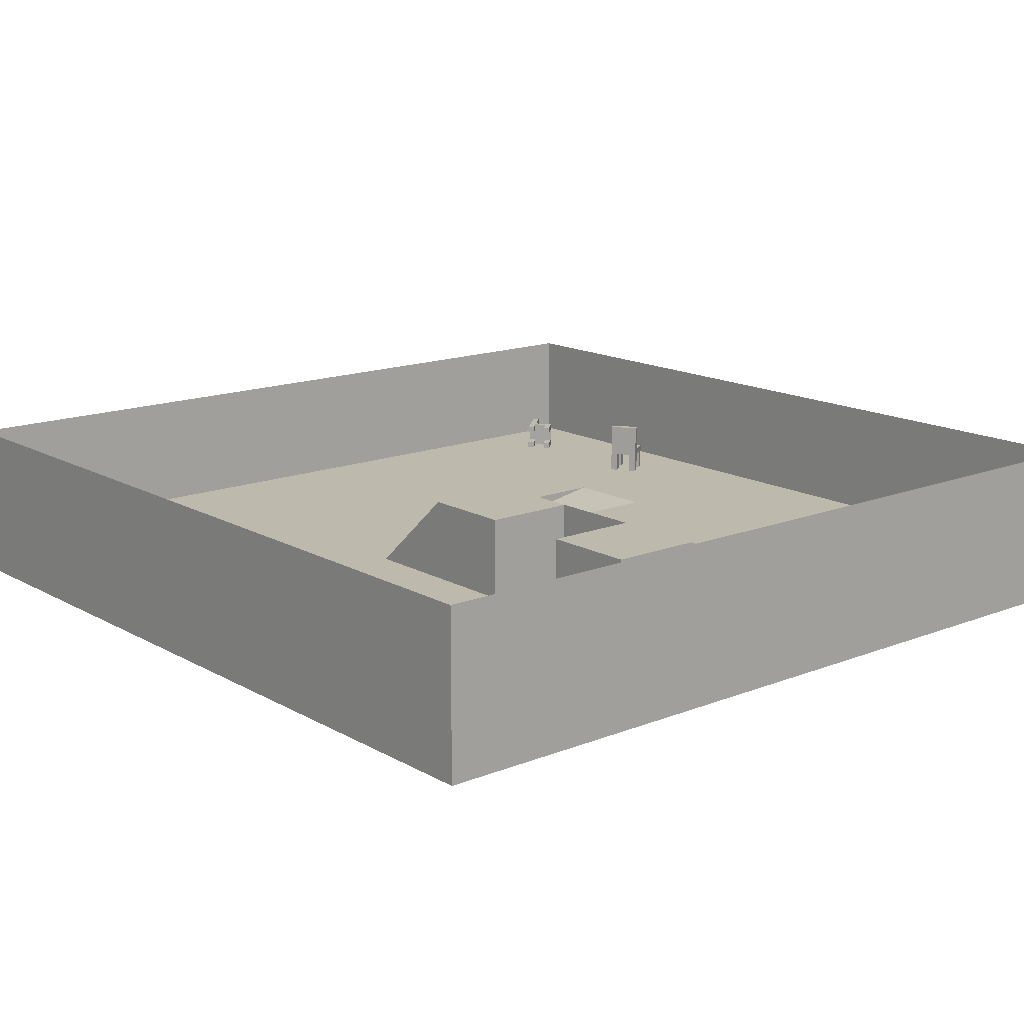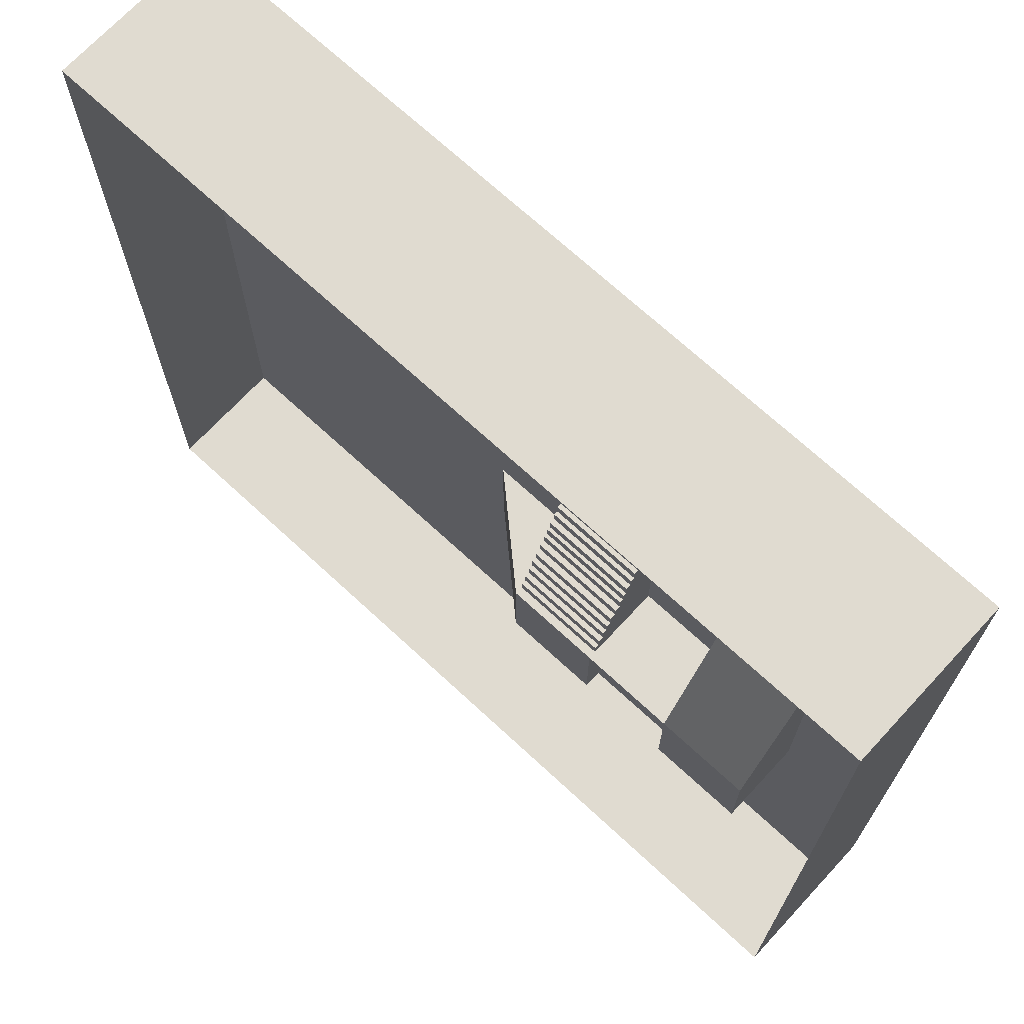
<metadata>
{"format":"obj","ext":"obj","renderer":"f3d","projection":"perspective","resolution":1024,"background":"white","views":[{"elev":15.1,"azim":-130.1,"up":"+Y"},{"elev":70.2,"azim":-137.2,"up":"+Z"}]}
</metadata>
<code>
o Cube
v 10 0.5 10
v 10 -0.5 10
v -10 0.5 10
v -10 -0.5 10
v 10 0.5 -10
v 10 -0.5 -10
v -10 0.5 -10
v -10 -0.5 -10
v 7.778 -0.5 -10
v 5.556 -0.5 -10
v 3.333 -0.5 -10
v 1.111 -0.5 -10
v -1.111 -0.5 -10
v -3.333 -0.5 -10
v -5.556 -0.5 -10
v -7.778 -0.5 -10
v 7.778 0.5 10
v 5.556 0.5 10
v 3.333 0.5 10
v 1.111 0.5 10
v -1.111 0.5 10
v -3.333 0.5 10
v -5.556 0.5 10
v -7.778 0.5 10
v -7.778 0.5 -10
v -5.556 0.5 -10
v -3.333 0.5 -10
v -1.111 0.5 -10
v 1.111 0.5 -10
v 3.333 0.5 -10
v 5.556 0.5 -10
v 7.778 0.5 -10
v -7.778 -0.5 10
v -5.556 -0.5 10
v -3.333 -0.5 10
v -1.111 -0.5 10
v 1.111 -0.5 10
v 3.333 -0.5 10
v 5.556 -0.5 10
v 7.778 -0.5 10
v 10 -0.5 7.778
v 10 -0.5 5.556
v 10 -0.5 3.333
v 10 -0.5 1.111
v 10 -0.5 -1.111
v 10 -0.5 -3.333
v 10 -0.5 -5.556
v 10 -0.5 -7.778
v -10 0.5 7.778
v -10 0.5 5.556
v -10 0.5 3.333
v -10 0.5 1.111
v -10 0.5 -1.111
v -10 0.5 -3.333
v -10 0.5 -5.556
v -10 0.5 -7.778
v -10 -0.5 -7.778
v -10 -0.5 -5.556
v -10 -0.5 -3.333
v -10 -0.5 -1.111
v -10 -0.5 1.111
v -10 -0.5 3.333
v -10 -0.5 5.556
v -10 -0.5 7.778
v 10 0.5 -7.778
v 10 0.5 -5.556
v 10 0.5 -3.333
v 10 0.5 -1.111
v 10 0.5 1.111
v 10 0.5 3.333
v 10 0.5 5.556
v 10 0.5 7.778
v 7.778 -0.5 7.778
v 7.778 -0.5 5.556
v 7.778 -0.5 3.333
v 7.778 -0.5 1.111
v 7.778 -0.5 -1.111
v 7.778 -0.5 -3.333
v 7.778 -0.5 -5.556
v 7.778 -0.5 -7.778
v 5.556 -0.5 7.778
v 5.556 -0.5 5.556
v 5.556 -0.5 3.333
v 5.556 -0.5 1.111
v 5.556 -0.5 -1.111
v 5.556 -0.5 -3.333
v 5.556 -0.5 -5.556
v 5.556 -0.5 -7.778
v 3.333 -0.5 7.778
v 3.333 -0.5 5.556
v 3.333 -0.5 3.333
v 3.333 -0.5 1.111
v 3.333 -0.5 -1.111
v 3.333 -0.5 -3.333
v 3.333 -0.5 -5.556
v 3.333 -0.5 -7.778
v 1.111 -0.5 7.778
v 1.111 -0.5 5.556
v 1.111 -0.5 3.333
v 1.111 -0.5 1.111
v 1.111 -0.5 -1.111
v 1.111 -0.5 -3.333
v 1.111 -0.5 -5.556
v 1.111 -0.5 -7.778
v -1.111 -0.5 7.778
v -1.111 -0.5 5.556
v -1.111 -0.5 3.333
v -1.111 -0.5 1.111
v -1.111 -0.5 -1.111
v -1.111 -0.5 -3.333
v -1.111 -0.5 -5.556
v -1.111 -0.5 -7.778
v -3.333 -0.5 7.778
v -3.333 -0.5 5.556
v -3.333 -0.5 3.333
v -3.333 -0.5 1.111
v -3.333 -0.5 -1.111
v -3.333 -0.5 -3.333
v -3.333 -0.5 -5.556
v -3.333 -0.5 -7.778
v -5.556 -0.5 7.778
v -5.556 -0.5 5.556
v -5.556 -0.5 3.333
v -5.556 -0.5 1.111
v -5.556 -0.5 -1.111
v -5.556 -0.5 -3.333
v -5.556 -0.5 -5.556
v -5.556 -0.5 -7.778
v -7.778 -0.5 7.778
v -7.778 -0.5 5.556
v -7.778 -0.5 3.333
v -7.778 -0.5 1.111
v -7.778 -0.5 -1.111
v -7.778 -0.5 -3.333
v -7.778 -0.5 -5.556
v -7.778 -0.5 -7.778
v 7.778 0.5 -7.778
v 7.778 0.5 -5.556
v 7.778 0.5 -3.333
v 7.778 0.5 -1.111
v 7.778 0.5 1.111
v 7.778 0.5 3.333
v 7.778 0.5 5.556
v 7.778 0.5 7.778
v 5.556 0.5 -7.778
v 5.556 0.5 -5.556
v 5.556 0.5 -3.333
v 5.556 0.5 -1.111
v 5.556 0.5 1.111
v 5.556 0.5 3.333
v 5.556 0.5 5.556
v 5.556 0.5 7.778
v 3.333 0.5 -7.778
v 3.333 0.5 -5.556
v 3.333 0.5 -3.333
v 3.333 0.5 -1.111
v 3.333 0.5 1.111
v 3.333 0.5 3.333
v 3.333 0.5 5.556
v 3.333 0.5 7.778
v 1.111 0.5 -7.778
v 1.111 0.5 -5.556
v 1.111 0.5 -3.333
v 1.111 0.5 -1.111
v 1.111 0.5 1.111
v 1.111 0.5 3.333
v 1.111 0.5 5.556
v 1.111 0.5 7.778
v -1.111 0.5 -7.778
v -1.111 0.5 -5.556
v -1.111 0.5 -3.333
v -1.111 0.5 -1.111
v -1.111 0.5 1.111
v -1.111 0.5 3.333
v -1.111 0.5 5.556
v -1.111 0.5 7.778
v -3.333 0.5 -7.778
v -3.333 0.5 -5.556
v -3.333 0.5 -3.333
v -3.333 0.5 -1.111
v -3.333 0.5 1.111
v -3.333 0.5 3.333
v -3.333 0.5 5.556
v -3.333 0.5 7.778
v -5.556 0.5 -7.778
v -5.556 0.5 -5.556
v -5.556 0.5 -3.333
v -5.556 0.5 -1.111
v -5.556 0.5 1.111
v -5.556 0.5 3.333
v -5.556 0.5 5.556
v -5.556 0.5 7.778
v -7.778 0.5 -7.778
v -7.778 0.5 -5.556
v -7.778 0.5 -3.333
v -7.778 0.5 -1.111
v -7.778 0.5 1.111
v -7.778 0.5 3.333
v -7.778 0.5 5.556
v -7.778 0.5 7.778
v -5.556 2.479 -3.333
v -5.556 2.479 -1.111
v -7.778 2.479 -3.333
v -7.778 2.479 -1.111
v -1.111 2.473 -3.333
v -1.111 2.473 -1.111
v -3.333 2.473 -3.333
v -3.333 2.473 -1.111
v 3.333 0.1134 1.111
v 3.333 0.1134 3.333
v 1.111 0.1134 1.111
v 1.111 0.1134 3.333
v -1.111 0.625 -1.111
v -1.111 0.625 1.111
v -3.333 0.625 -1.111
v -3.333 0.625 1.111
v -1.111 0.5 0
v -3.333 0.5 0
v -1.111 0.625 0
v -3.333 0.625 0
v -1.111 0.5 -0.5556
v -3.333 0.5 -0.5556
v -1.111 0.625 -0.5556
v -3.333 0.625 -0.5556
v -1.111 0.5 -0.2778
v -3.333 0.5 -0.2778
v -1.111 0.625 -0.2778
v -3.333 0.625 -0.2778
v -1.111 0.5 -0.8333
v -3.333 0.5 -0.8333
v -1.111 0.625 -0.8333
v -3.333 0.625 -0.8333
v -1.111 0.5 0.5556
v -3.333 0.5 0.5556
v -1.111 0.625 0.5556
v -3.333 0.625 0.5556
v -1.111 0.5 0.2778
v -3.333 0.5 0.2778
v -1.111 0.625 0.2778
v -3.333 0.625 0.2778
v -1.111 0.5 0.8333
v -3.333 0.5 0.8333
v -1.111 0.625 0.8333
v -3.333 0.625 0.8333
v -1.111 2.285 -1.111
v -3.333 2.285 -1.111
v -1.111 2.285 -0.8333
v -3.333 2.285 -0.8333
v -1.111 2.178 -0.8333
v -1.111 2.178 -0.5556
v -3.333 2.178 -0.8333
v -3.333 2.178 -0.5556
v -1.111 2.056 -0.5556
v -3.333 2.056 -0.5556
v -1.111 2.056 -0.2778
v -3.333 2.056 -0.2778
v -1.111 1.951 -0.2778
v -1.111 1.951 0
v -3.333 1.951 -0.2778
v -3.333 1.951 0
v -1.111 1.839 0
v -3.333 1.839 0
v -1.111 1.839 0.2778
v -3.333 1.839 0.2778
v -1.111 1.696 0.2778
v -1.111 1.696 0.5556
v -3.333 1.696 0.2778
v -3.333 1.696 0.5556
v -1.111 1.566 0.5556
v -3.333 1.566 0.5556
v -1.111 1.566 0.8333
v -3.333 1.566 0.8333
v -1.111 1.476 0.8333
v -1.111 1.476 1.111
v -3.333 1.476 0.8333
v -3.333 1.476 1.111
v -1.111 0.6274 1.111
v -1.111 0.6274 3.333
v -3.333 0.6274 1.111
v -3.333 0.6274 3.333
v -1.111 0.5 2.222
v -3.333 0.5 2.222
v -1.111 0.6274 2.222
v -3.333 0.6274 2.222
v -1.111 0.5 1.667
v -3.333 0.5 1.667
v -1.111 0.6274 1.667
v -3.333 0.6274 1.667
v -1.111 0.5 1.389
v -3.333 0.5 1.389
v -1.111 0.6274 1.389
v -3.333 0.6274 1.389
v -1.111 0.5 1.944
v -3.333 0.5 1.944
v -1.111 0.6274 1.944
v -3.333 0.6274 1.944
v -1.111 0.5 2.778
v -3.333 0.5 2.778
v -1.111 0.6274 2.778
v -3.333 0.6274 2.778
v -1.111 0.5 2.5
v -3.333 0.5 2.5
v -1.111 0.6274 2.5
v -3.333 0.6274 2.5
v -1.111 0.5 3.056
v -3.333 0.5 3.056
v -1.111 0.6274 3.056
v -3.333 0.6274 3.056
v -1.111 1.396 1.111
v -3.333 1.396 1.111
v -1.111 1.396 1.389
v -3.333 1.396 1.389
v -1.111 1.272 1.389
v -1.111 1.272 1.667
v -3.333 1.272 1.389
v -3.333 1.272 1.667
v -1.111 1.175 1.667
v -3.333 1.175 1.667
v -1.111 1.175 1.944
v -3.333 1.175 1.944
v -1.111 1.068 1.944
v -1.111 1.068 2.222
v -3.333 1.068 1.944
v -3.333 1.068 2.222
v -1.111 0.9562 2.222
v -3.333 0.9562 2.222
v -1.111 0.9562 2.5
v -3.333 0.9562 2.5
v -1.111 0.8472 2.5
v -1.111 0.8472 2.778
v -3.333 0.8472 2.5
v -3.333 0.8472 2.778
v -1.111 0.742 2.778
v -3.333 0.742 2.778
v -1.111 0.742 3.056
v -3.333 0.742 3.056
v 4.199 0.9998 8.66
v 4.199 1.159 8.66
v 3.786 0.9998 8.052
v 3.786 1.159 8.052
v 4.808 0.9998 8.247
v 4.808 1.159 8.247
v 4.394 0.9998 7.638
v 4.394 1.159 7.638
v 3.889 0.9998 8.204
v 3.993 0.9998 8.356
v 4.096 0.9998 8.508
v 4.096 1.159 8.508
v 3.993 1.159 8.356
v 3.889 1.159 8.204
v 4.705 0.9998 8.095
v 4.601 0.9998 7.942
v 4.498 0.9998 7.79
v 4.498 1.159 7.79
v 4.601 1.159 7.942
v 4.705 1.159 8.095
v 4.242 0.9998 7.741
v 4.09 0.9998 7.845
v 3.938 0.9998 7.948
v 3.938 1.159 7.948
v 4.09 1.159 7.845
v 4.242 1.159 7.741
v 4.352 0.9998 8.557
v 4.504 0.9998 8.454
v 4.656 0.9998 8.35
v 4.656 1.159 8.35
v 4.504 1.159 8.454
v 4.352 1.159 8.557
v 4.041 1.159 8.101
v 4.193 1.159 7.997
v 4.346 1.159 7.894
v 4.145 1.159 8.253
v 4.449 1.159 8.046
v 4.248 1.159 8.405
v 4.4 1.159 8.301
v 4.552 1.159 8.198
v 4.346 0.9998 7.894
v 4.193 0.9998 7.997
v 4.041 0.9998 8.101
v 4.449 0.9998 8.046
v 4.145 0.9998 8.253
v 4.552 0.9998 8.198
v 4.4 0.9998 8.301
v 4.248 0.9998 8.405
v 3.889 1.833 8.204
v 3.786 1.833 8.052
v 4.242 1.833 7.741
v 4.394 1.833 7.638
v 4.498 1.833 7.79
v 4.346 1.833 7.894
v 3.938 1.833 7.948
v 4.09 1.833 7.845
v 4.041 1.833 8.101
v 4.193 1.833 7.997
v 4.096 0.513 8.508
v 4.199 0.513 8.66
v 3.938 0.513 7.948
v 3.786 0.513 8.052
v 4.498 0.513 7.79
v 4.394 0.513 7.638
v 4.656 0.513 8.35
v 4.808 0.513 8.247
v 3.889 0.513 8.204
v 4.705 0.513 8.095
v 4.041 0.513 8.101
v 4.248 0.513 8.405
v 4.242 0.513 7.741
v 4.352 0.513 8.557
v 4.346 0.513 7.894
v 4.552 0.513 8.198
v 7.974 1.176 8.315
v 8.066 1.177 8.419
v 8.459 1.177 7.886
v 8.551 1.178 7.991
v 7.977 0.5289 8.316
v 8.07 0.5296 8.421
v 8.462 0.5303 7.888
v 8.554 0.5311 7.992
v 8.337 1.177 7.993
v 8.216 1.177 8.1
v 8.095 1.176 8.208
v 8.188 1.177 8.312
v 8.309 1.177 8.205
v 8.43 1.178 8.098
v 8.098 0.5292 8.209
v 8.22 0.5296 8.102
v 8.341 0.53 7.995
v 8.433 0.5307 8.099
v 8.312 0.5303 8.207
v 8.191 0.53 8.314
v 8.461 0.6921 7.887
v 8.46 0.8538 7.887
v 8.459 1.016 7.887
v 8.552 1.016 7.991
v 8.553 0.8545 7.991
v 8.554 0.6928 7.992
v 7.975 1.014 8.315
v 7.976 0.8524 8.316
v 7.976 0.6906 8.316
v 8.069 0.6913 8.421
v 8.068 0.8531 8.42
v 8.067 1.015 8.42
v 8.431 1.016 8.098
v 8.432 0.8542 8.099
v 8.432 0.6924 8.099
v 8.31 1.016 8.205
v 8.311 0.6921 8.206
v 8.188 1.015 8.313
v 8.189 0.8534 8.313
v 8.19 0.6917 8.313
v 8.34 0.6917 7.995
v 8.339 0.8534 7.994
v 8.338 1.015 7.994
v 8.219 0.6913 8.102
v 8.217 1.015 8.101
v 8.098 0.691 8.209
v 8.097 0.8527 8.208
v 8.096 1.014 8.208
v 8.823 1.181 8.542
v 8.944 1.181 8.435
v 8.946 0.6959 8.436
v 8.947 0.5342 8.436
v 8.826 0.5338 8.543
v 8.825 0.6955 8.543
v 8.945 1.019 8.435
v 8.945 0.8576 8.435
v 8.823 1.019 8.542
v 8.824 0.8573 8.543
v 7.812 1.174 7.887
v 7.69 1.174 7.994
v 8.176 1.013 7.566
v 8.175 1.175 7.566
v 8.057 0.5277 7.674
v 8.178 0.5281 7.567
v 7.693 0.6884 7.995
v 7.694 0.5266 7.996
v 8.054 1.175 7.673
v 7.815 0.527 7.889
v 8.055 1.013 7.673
v 7.812 1.012 7.888
v 8.178 0.6898 7.567
v 7.691 1.012 7.995
v 8.056 0.6895 7.674
v 7.814 0.6887 7.888
v 10 3.314 10
v -10 3.314 10
v 10 3.314 -10
v -10 3.314 -10
v 7.778 3.314 10
v 5.556 3.314 10
v 3.333 3.314 10
v 1.111 3.314 10
v -1.111 3.314 10
v -3.333 3.314 10
v -5.556 3.314 10
v -7.778 3.314 10
v -7.778 3.314 -10
v -5.556 3.314 -10
v -3.333 3.314 -10
v -1.111 3.314 -10
v 1.111 3.314 -10
v 3.333 3.314 -10
v 5.556 3.314 -10
v 7.778 3.314 -10
v -10 3.314 7.778
v -10 3.314 5.556
v -10 3.314 3.333
v -10 3.314 1.111
v -10 3.314 -1.111
v -10 3.314 -3.333
v -10 3.314 -5.556
v -10 3.314 -7.778
v 10 3.314 -7.778
v 10 3.314 -5.556
v 10 3.314 -3.333
v 10 3.314 -1.111
v 10 3.314 1.111
v 10 3.314 3.333
v 10 3.314 5.556
v 10 3.314 7.778
f 193 25 7 56
f 57 56 7 8
f 9 32 5 6
f 129 33 4 64
f 33 24 3 4
f 41 72 1 2
f 2 1 17 40
f 40 17 18 39
f 39 18 19 38
f 38 19 20 37
f 37 20 21 36
f 36 21 22 35
f 35 22 23 34
f 34 23 24 33
f 41 2 40 73
f 73 40 39 81
f 81 39 38 89
f 89 38 37 97
f 97 37 36 105
f 105 36 35 113
f 113 35 34 121
f 121 34 33 129
f 8 7 25 16
f 16 25 26 15
f 15 26 27 14
f 14 27 28 13
f 13 28 29 12
f 12 29 30 11
f 11 30 31 10
f 10 31 32 9
f 65 5 32 137
f 137 32 31 145
f 145 31 30 153
f 153 30 29 161
f 161 29 28 169
f 169 28 27 177
f 177 27 26 185
f 185 26 25 193
f 23 192 200 24
f 192 191 199 200
f 191 190 198 199
f 187 186 194 195
f 186 185 193 194
f 22 184 192 23
f 184 183 191 192
f 183 182 190 191
f 180 179 187 188
f 179 178 186 187
f 178 177 185 186
f 21 176 184 22
f 176 175 183 184
f 175 174 182 183
f 182 174 278 280
f 181 173 214 216
f 180 172 206 208
f 171 170 178 179
f 170 169 177 178
f 20 168 176 21
f 168 167 175 176
f 167 166 174 175
f 164 163 171 172
f 163 162 170 171
f 162 161 169 170
f 19 160 168 20
f 160 159 167 168
f 167 159 210 212
f 157 165 211 209
f 157 156 164 165
f 156 155 163 164
f 155 154 162 163
f 154 153 161 162
f 18 152 160 19
f 152 151 159 160
f 151 150 158 159
f 150 149 157 158
f 149 148 156 157
f 148 147 155 156
f 147 146 154 155
f 146 145 153 154
f 17 144 152 18
f 144 143 151 152
f 143 142 150 151
f 142 141 149 150
f 141 140 148 149
f 140 139 147 148
f 139 138 146 147
f 138 137 145 146
f 1 72 144 17
f 72 71 143 144
f 71 70 142 143
f 70 69 141 142
f 69 68 140 141
f 68 67 139 140
f 67 66 138 139
f 66 65 137 138
f 15 128 136 16
f 128 127 135 136
f 127 126 134 135
f 126 125 133 134
f 125 124 132 133
f 124 123 131 132
f 123 122 130 131
f 122 121 129 130
f 14 120 128 15
f 120 119 127 128
f 119 118 126 127
f 118 117 125 126
f 117 116 124 125
f 116 115 123 124
f 115 114 122 123
f 114 113 121 122
f 13 112 120 14
f 112 111 119 120
f 111 110 118 119
f 110 109 117 118
f 109 108 116 117
f 108 107 115 116
f 107 106 114 115
f 106 105 113 114
f 12 104 112 13
f 104 103 111 112
f 103 102 110 111
f 102 101 109 110
f 101 100 108 109
f 100 99 107 108
f 99 98 106 107
f 98 97 105 106
f 11 96 104 12
f 96 95 103 104
f 95 94 102 103
f 94 93 101 102
f 93 92 100 101
f 92 91 99 100
f 91 90 98 99
f 90 89 97 98
f 10 88 96 11
f 88 87 95 96
f 87 86 94 95
f 86 85 93 94
f 85 84 92 93
f 84 83 91 92
f 83 82 90 91
f 82 81 89 90
f 9 80 88 10
f 80 79 87 88
f 79 78 86 87
f 78 77 85 86
f 77 76 84 85
f 76 75 83 84
f 75 74 82 83
f 74 73 81 82
f 6 48 80 9
f 48 47 79 80
f 47 46 78 79
f 46 45 77 78
f 45 44 76 77
f 44 43 75 76
f 43 42 74 75
f 42 41 73 74
f 6 5 65 48
f 48 65 66 47
f 47 66 67 46
f 46 67 68 45
f 45 68 69 44
f 44 69 70 43
f 43 70 71 42
f 42 71 72 41
f 16 136 57 8
f 136 135 58 57
f 135 134 59 58
f 134 133 60 59
f 133 132 61 60
f 132 131 62 61
f 131 130 63 62
f 130 129 64 63
f 4 3 49 64
f 64 49 50 63
f 63 50 51 62
f 62 51 52 61
f 61 52 53 60
f 60 53 54 59
f 59 54 55 58
f 58 55 56 57
f 24 200 49 3
f 200 199 50 49
f 199 198 51 50
f 198 197 52 51
f 197 196 53 52
f 196 195 54 53
f 195 194 55 54
f 194 193 56 55
f 202 201 203 204
f 196 204 203 195
f 195 203 201 187
f 188 187 201 202
f 198 190 202 204
f 202 190 188
f 204 196 198
f 206 205 207 208
f 179 180 208 207
f 171 179 207 205
f 172 171 205 206
f 210 209 211 212
f 165 166 212 211
f 158 157 209 210
f 158 210 159
f 167 212 166
f 164 163 205 206
f 205 163 171
f 206 164 172
f 232 231 247 248
f 172 180 215 213
f 239 219 261 263
f 223 224 254 253
f 228 220 260 259
f 174 166 165 173 289 285 293 281 301 297 305
f 224 223 250 252
f 235 236 270 269
f 235 239 265 266
f 173 165 164 172 229 221 225 217 237 233 241
f 243 244 275 273
f 242 181 216 244 236 240 220 228 224 232 215 180 230 222 226 218 238 234
f 247 245 246 248
f 215 232 248 246
f 213 215 246 245
f 231 213 245 247
f 250 249 251 252
f 232 224 252 251
f 231 232 251 249
f 223 231 249 250
f 255 253 254 256
f 228 227 255 256
f 224 228 256 254
f 227 223 253 255
f 258 257 259 260
f 227 228 259 257
f 220 219 258 260
f 219 227 257 258
f 263 261 262 264
f 240 239 263 264
f 219 220 262 261
f 220 240 264 262
f 266 265 267 268
f 236 235 266 268
f 239 240 267 265
f 240 236 268 267
f 271 269 270 272
f 244 243 271 272
f 236 244 272 270
f 243 235 269 271
f 274 273 275 276
f 244 216 276 275
f 216 214 274 276
f 214 243 273 274
f 291 277 309 311
f 289 173 277 291 287 295 283 303 299 307 278 174 305 297 301 281 293 285
f 173 181 279 277
f 303 283 325 327
f 295 287 317 319
f 294 282 302 298 306 182 280 308 300 304 284 296 288 292 279 181 290 286
f 287 291 313 314
f 283 295 321 322
f 299 300 334 333
f 299 303 329 330
f 229 172 213 231 223 227 219 239 235 243 214 173 241 233 237 217 225 221
f 278 307 308 280
f 189 190 182 306 298 302 282 294 286 290 181
f 311 309 310 312
f 292 291 311 312
f 279 292 312 310
f 277 279 310 309
f 314 313 315 316
f 288 287 314 316
f 291 292 315 313
f 292 288 316 315
f 319 317 318 320
f 287 288 318 317
f 296 295 319 320
f 288 296 320 318
f 322 321 323 324
f 296 284 324 323
f 295 296 323 321
f 284 283 322 324
f 327 325 326 328
f 304 303 327 328
f 283 284 326 325
f 284 304 328 326
f 330 329 331 332
f 300 299 330 332
f 303 304 331 329
f 304 300 332 331
f 335 333 334 336
f 308 307 335 336
f 300 308 336 334
f 307 299 333 335
f 230 180 188 189 181 242 234 238 218 226 222
f 345 350 340 339
f 357 362 344 343
f 351 356 342 341
f 363 368 338 337
f 379 345 403 405
f 374 348 338 368
f 359 360 361 362 357 358
f 373 376 356 355 354 371
f 345 339 398 403
f 359 358 357 377 378 379
f 343 344 354 353
f 457 458 455 453 452 451 454 456
f 337 338 348 347
f 383 384 381 379 378 377 380 382
f 377 353 352 351 382 380
f 381 384 347 346 345 379
f 339 359 397 398
f 384 383 382 365 364 363
f 370 371 390 394 393 369
f 369 350 349 348 374 372
f 371 354 389 390
f 387 392 391 393 394 390
f 356 376 366 342
f 347 348 349 350 345 346
f 382 351 404 410
f 365 366 367 368 363 364
f 341 342 366 365
f 353 354 355 356 351 352
f 339 340 360 359
f 376 375 374 368 367 366
f 391 386 385 393
f 388 387 390 389
f 362 361 360 391 392 387
f 350 369 393 385
f 354 344 388 389
f 360 340 386 391
f 344 362 387 388
f 340 350 385 386
f 410 404 402 401
f 407 400 399 409
f 398 397 405 403
f 395 406 408 396
f 363 337 396 408
f 353 377 409 399
f 359 379 405 397
f 384 363 408 406
f 357 343 400 407
f 347 384 406 395
f 343 353 399 400
f 377 357 407 409
f 337 347 395 396
f 365 382 410 401
f 341 365 401 402
f 351 341 402 404
f 419 424 414 413
f 431 436 418 417
f 425 430 416 415
f 437 442 412 411
f 453 419 477 479
f 448 422 412 442
f 461 466 465 467 468 464
f 447 450 430 429 428 445
f 419 413 472 477
f 433 434 435 436 431 432
f 417 418 428 427
f 411 412 422 421
f 427 428 429 430 425 426
f 458 457 456 439 438 437
f 433 432 431 451 452 453
f 413 433 471 472
f 455 458 421 420 419 453
f 439 440 441 442 437 438
f 445 428 463 464
f 449 450 447 445 444 443 446 448
f 430 450 440 416
f 443 424 423 422 448 446
f 456 425 478 484
f 451 427 426 425 456 454
f 415 416 440 439
f 421 422 423 424 419 420
f 413 414 434 433
f 436 435 434 465 466 461
f 465 460 459 467
f 462 461 464 463
f 444 445 464 468 467 443
f 424 443 467 459
f 428 418 462 463
f 434 414 460 465
f 418 436 461 462
f 414 424 459 460
f 484 478 476 475
f 481 474 473 483
f 472 471 479 477
f 469 480 482 470
f 437 411 470 482
f 427 451 483 473
f 433 453 479 471
f 458 437 482 480
f 431 417 474 481
f 421 458 480 469
f 417 427 473 474
f 451 431 481 483
f 411 421 469 470
f 439 456 484 475
f 415 439 475 476
f 425 415 476 478
f 202 188 180 215 246 208
f 22 23 495 494
f 72 520 519 71
f 23 24 496 495
f 25 497 488 7
f 25 26 498 497
f 26 27 499 498
f 3 49 505 486
f 27 28 500 499
f 49 50 506 505
f 28 29 501 500
f 50 51 507 506
f 7 488 512 56
f 65 513 487 5
f 29 30 502 501
f 51 52 508 507
f 1 17 489 485
f 24 3 486 496
f 66 514 513 65
f 30 31 503 502
f 52 53 509 508
f 17 18 490 489
f 67 515 514 66
f 31 32 504 503
f 53 54 510 509
f 18 19 491 490
f 32 5 487 504
f 68 516 515 67
f 54 55 511 510
f 19 20 492 491
f 72 1 485 520
f 69 517 516 68
f 55 56 512 511
f 20 21 493 492
f 70 518 517 69
f 21 22 494 493
f 71 519 518 70
f 375 376 373 371 370 369 372 374
f 450 449 448 442 441 440

</code>
